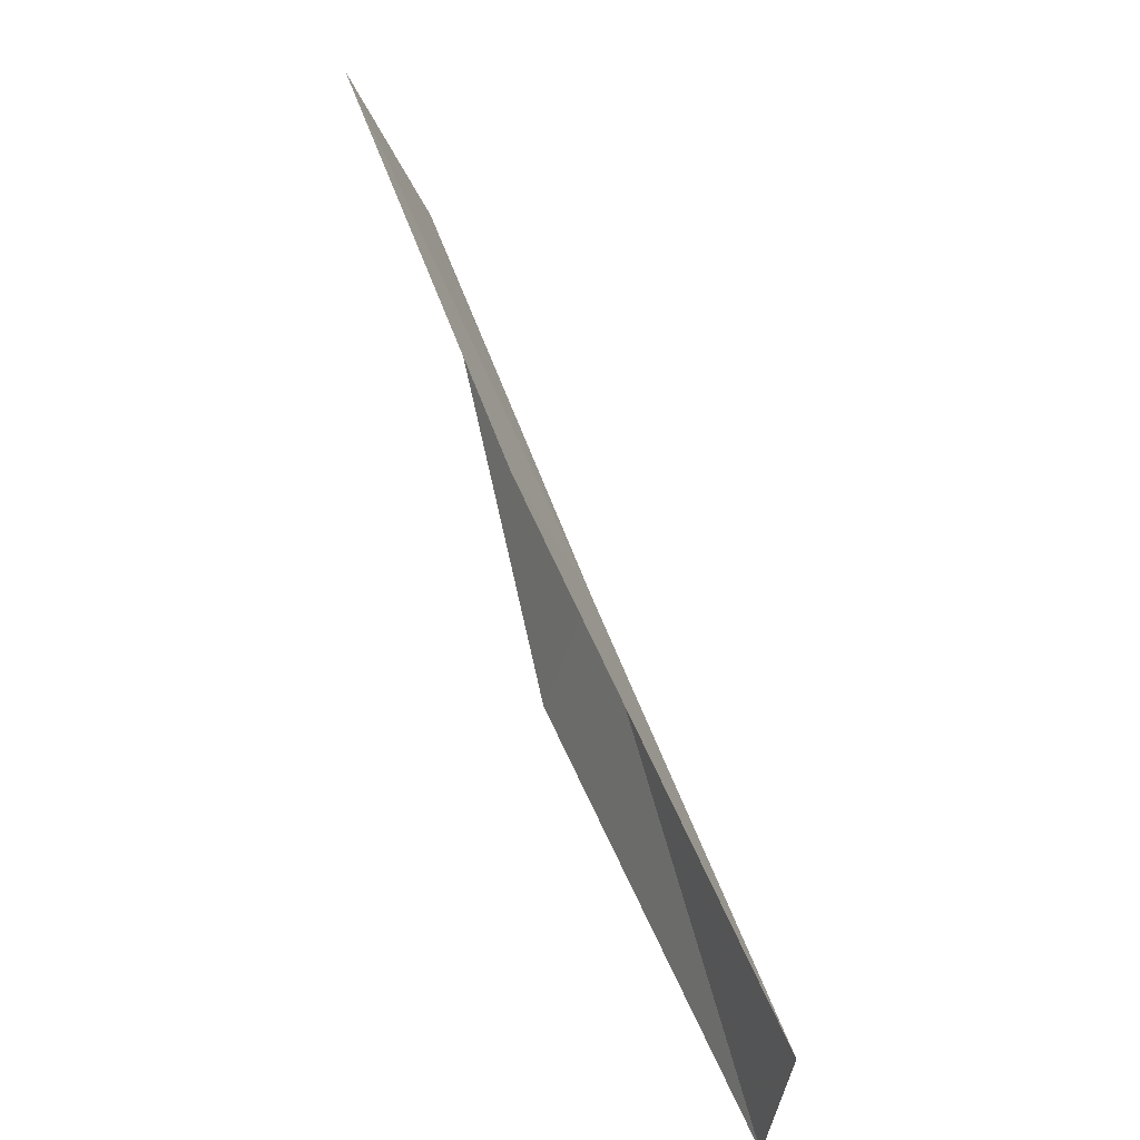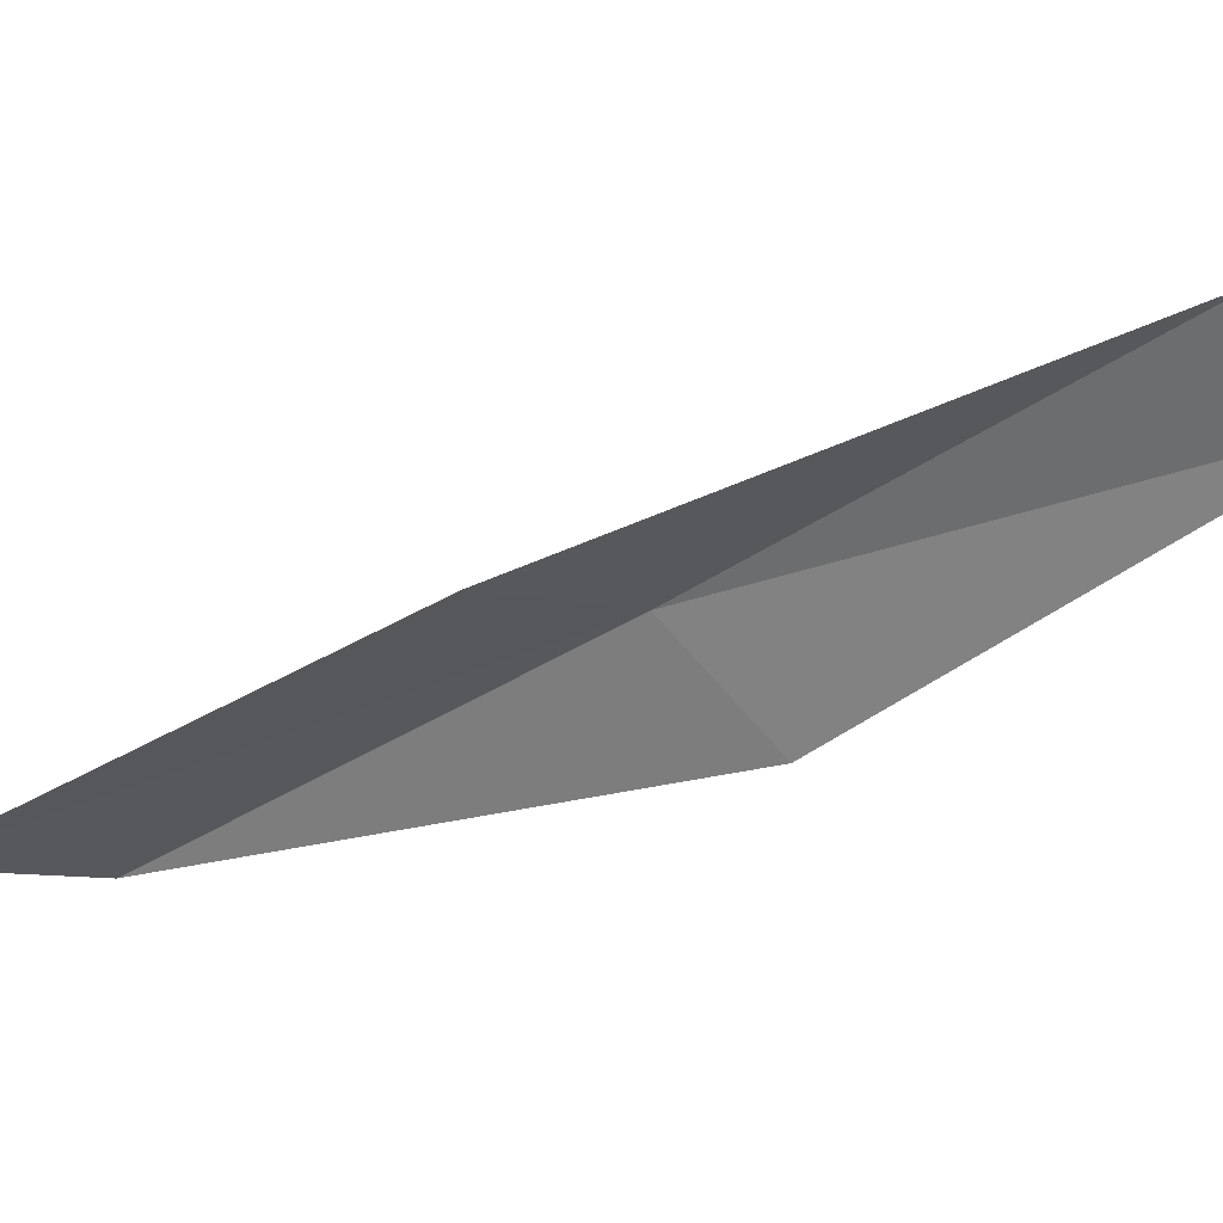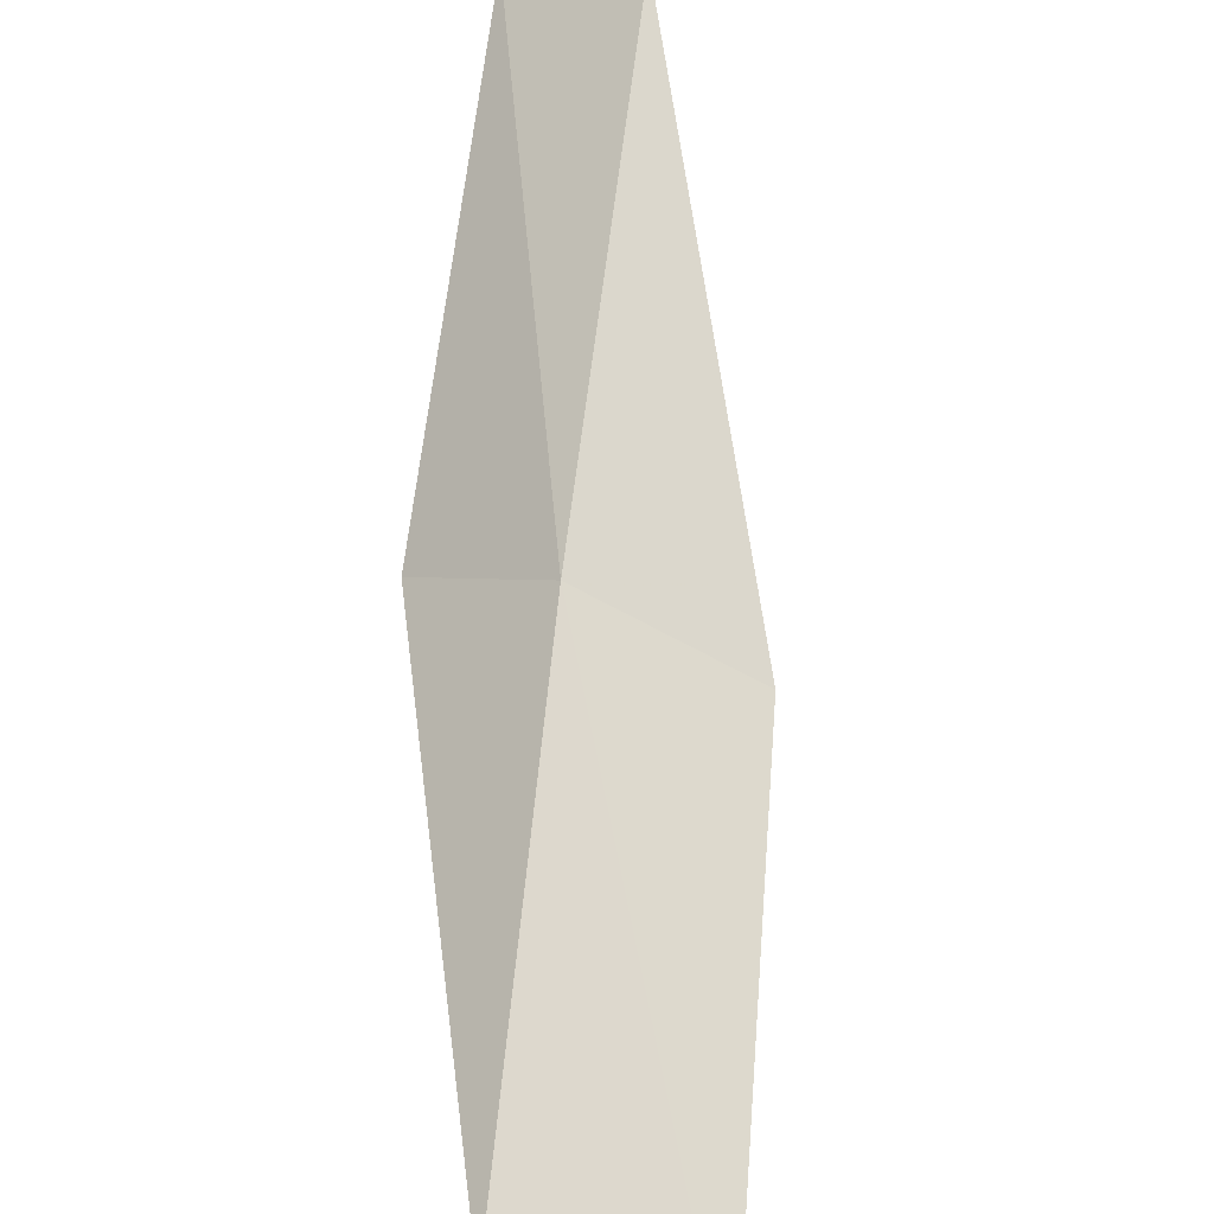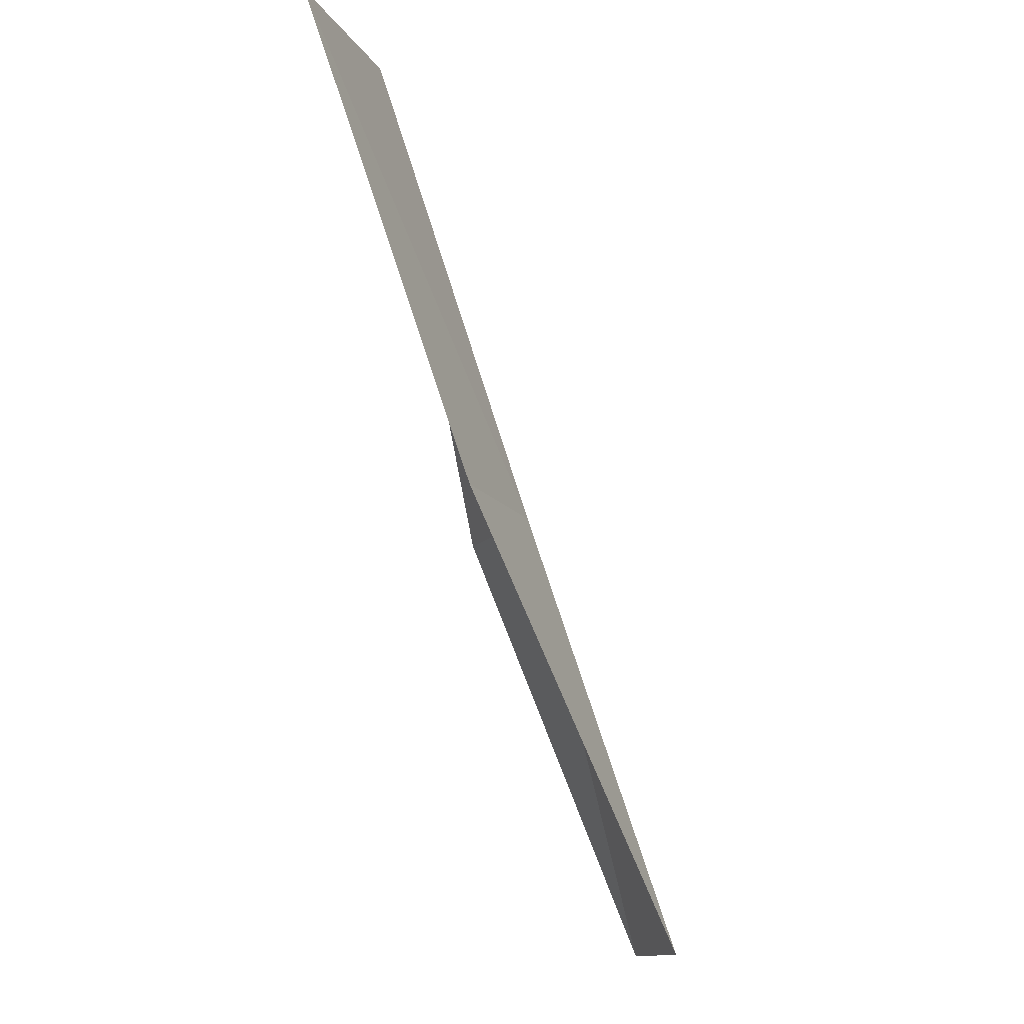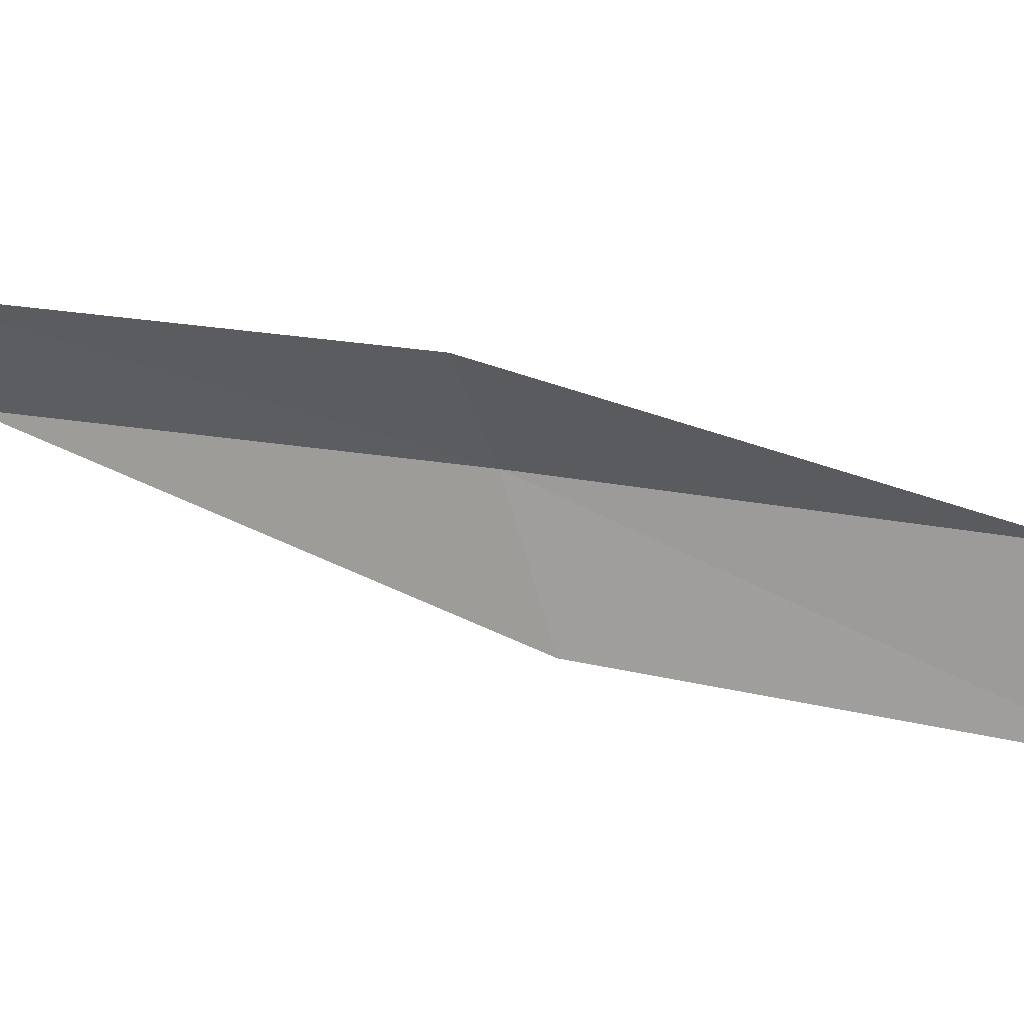
<metadata>
{"format":"obj","ext":"obj","renderer":"f3d","projection":"perspective","resolution":1024,"background":"white","views":[{"elev":-46.7,"azim":106.0,"up":"+Z"},{"elev":-21.5,"azim":140.4,"up":"+Y"},{"elev":57.6,"azim":26.0,"up":"+Y"},{"elev":-12.4,"azim":100.5,"up":"+Z"},{"elev":-69.7,"azim":-73.0,"up":"+Y"}]}
</metadata>
<code>
v 1.596 -30.96 17.43
v 0.2975 -31.8 17.43
v 3.152 -32.19 21.79
v 4.977 -32.46 21.79
v 3.233 -31.23 17.43
v -1.078 -30.24 13.08
v 0.1633 -29.67 13.08
f 1 3 2
f 1 5 4
f 1 4 3
f 1 6 7
f 1 2 6
f 1 7 5

</code>
